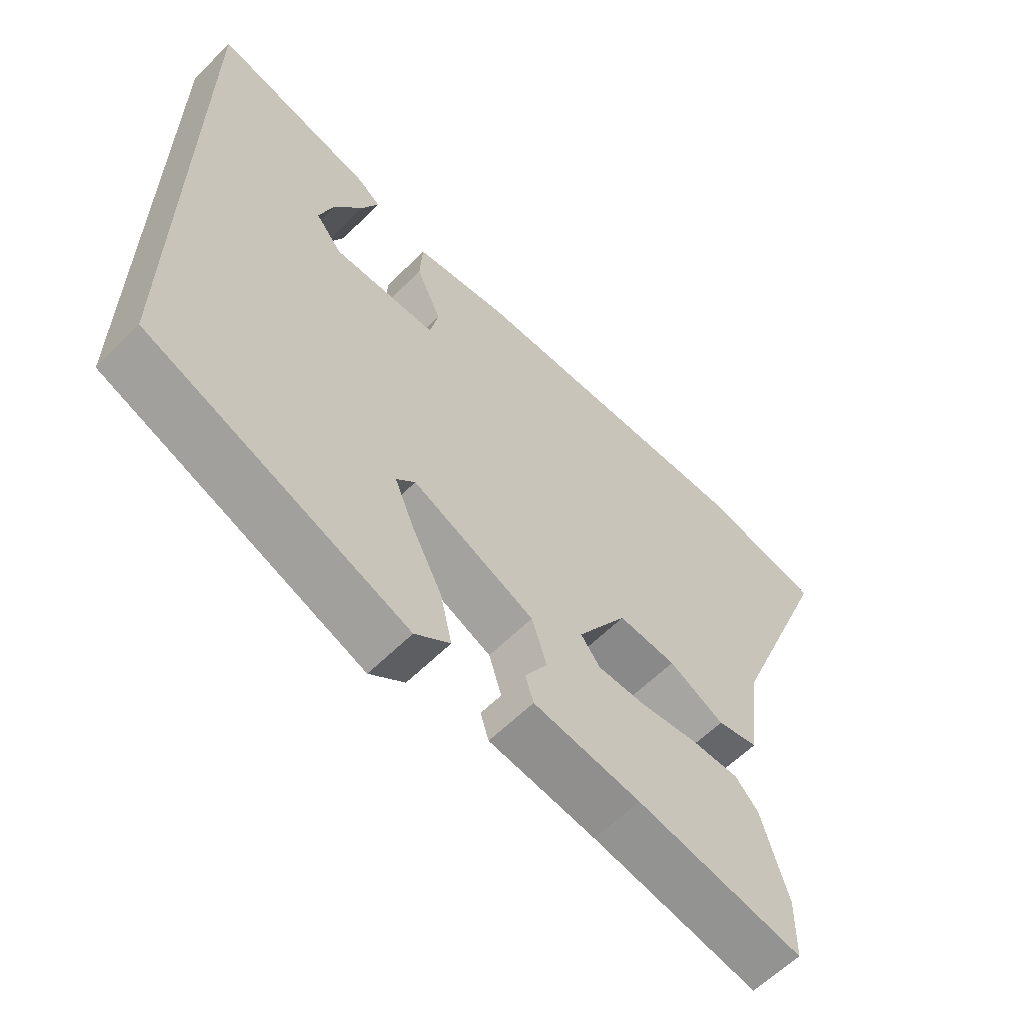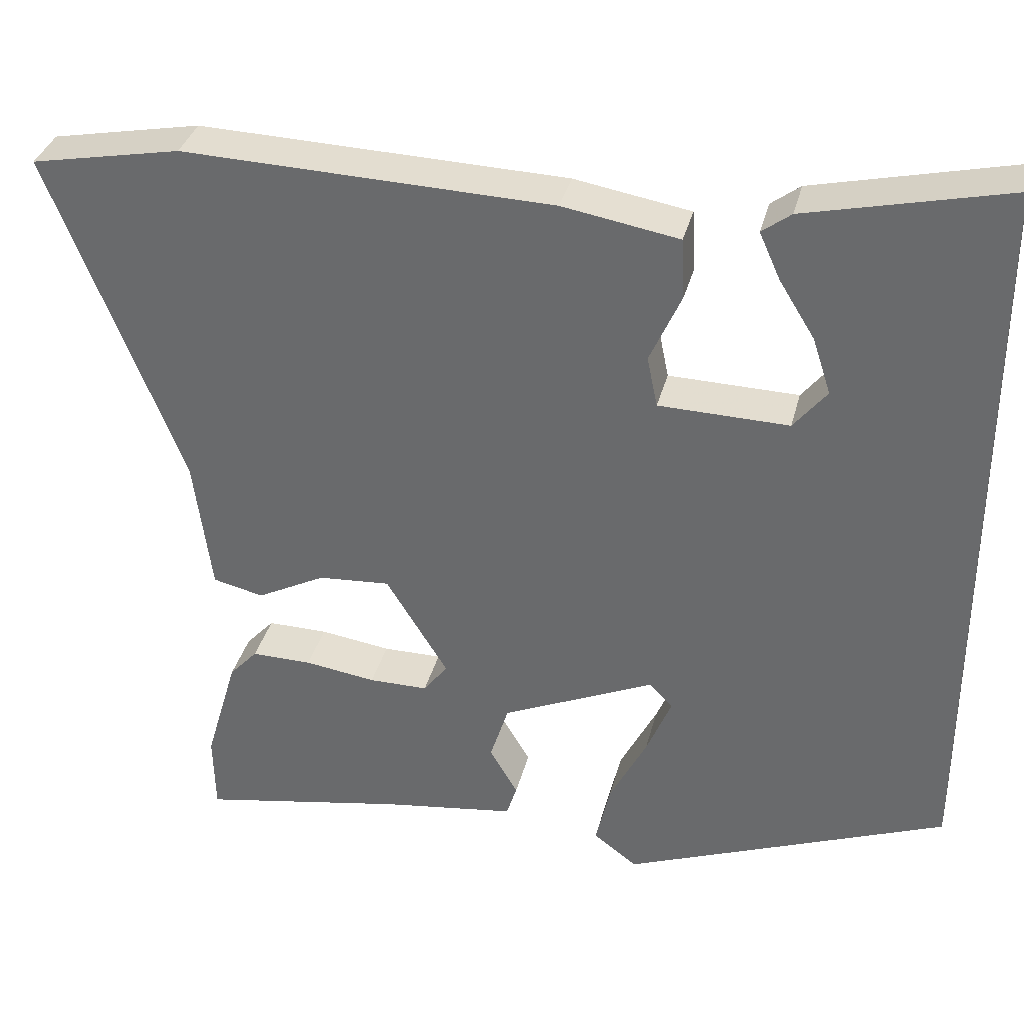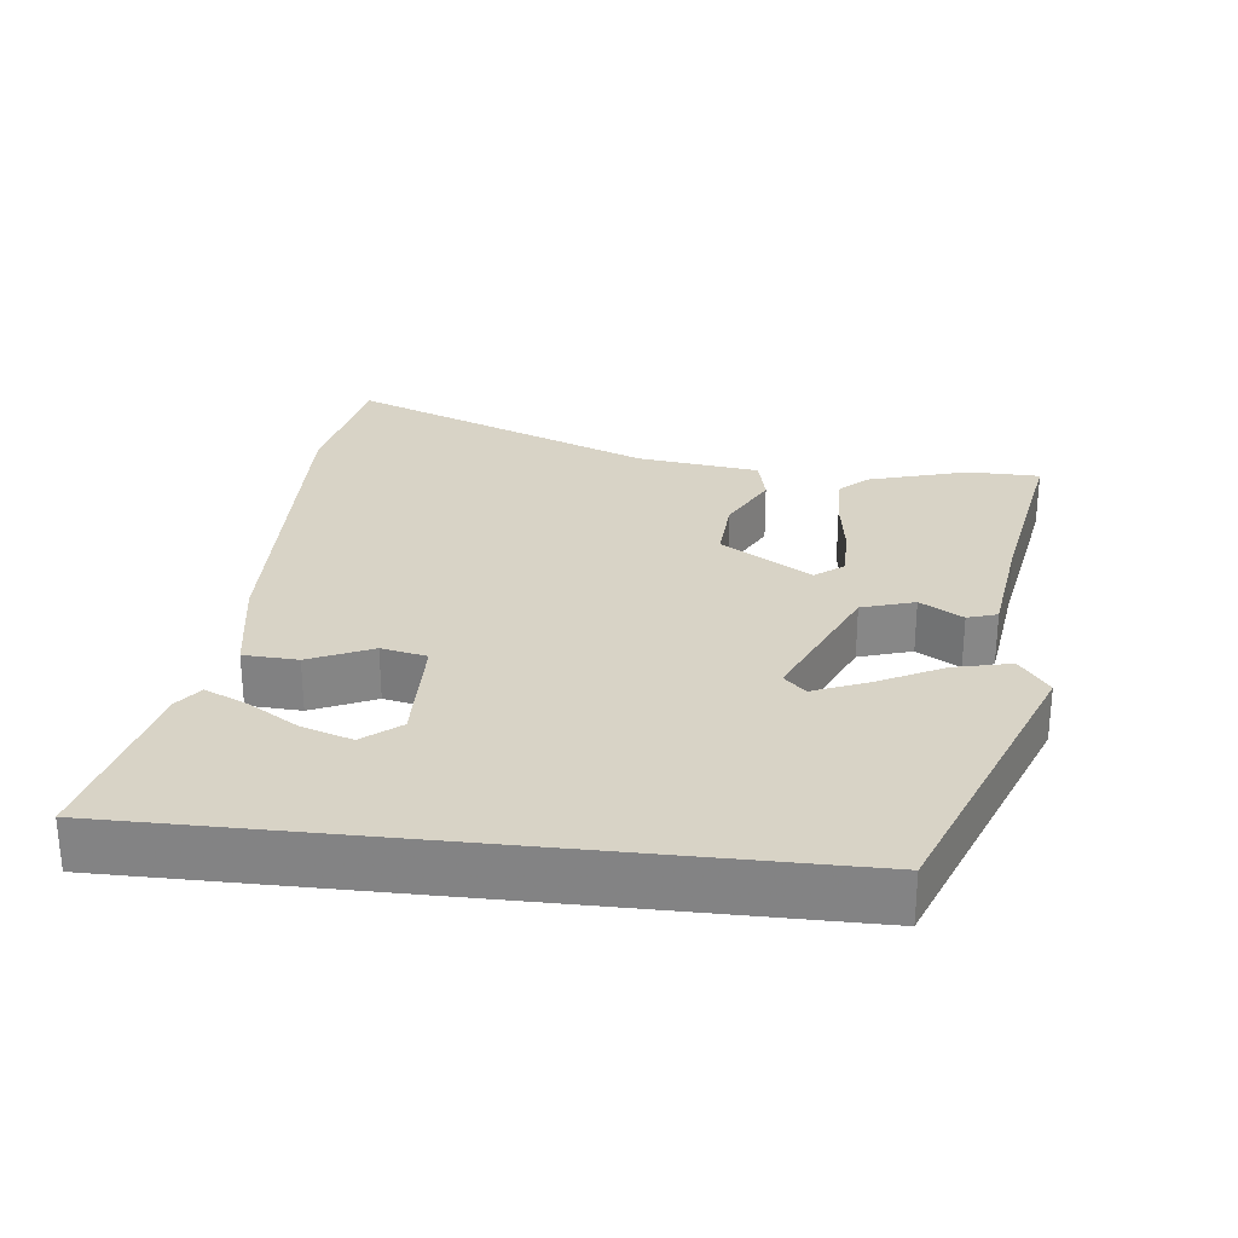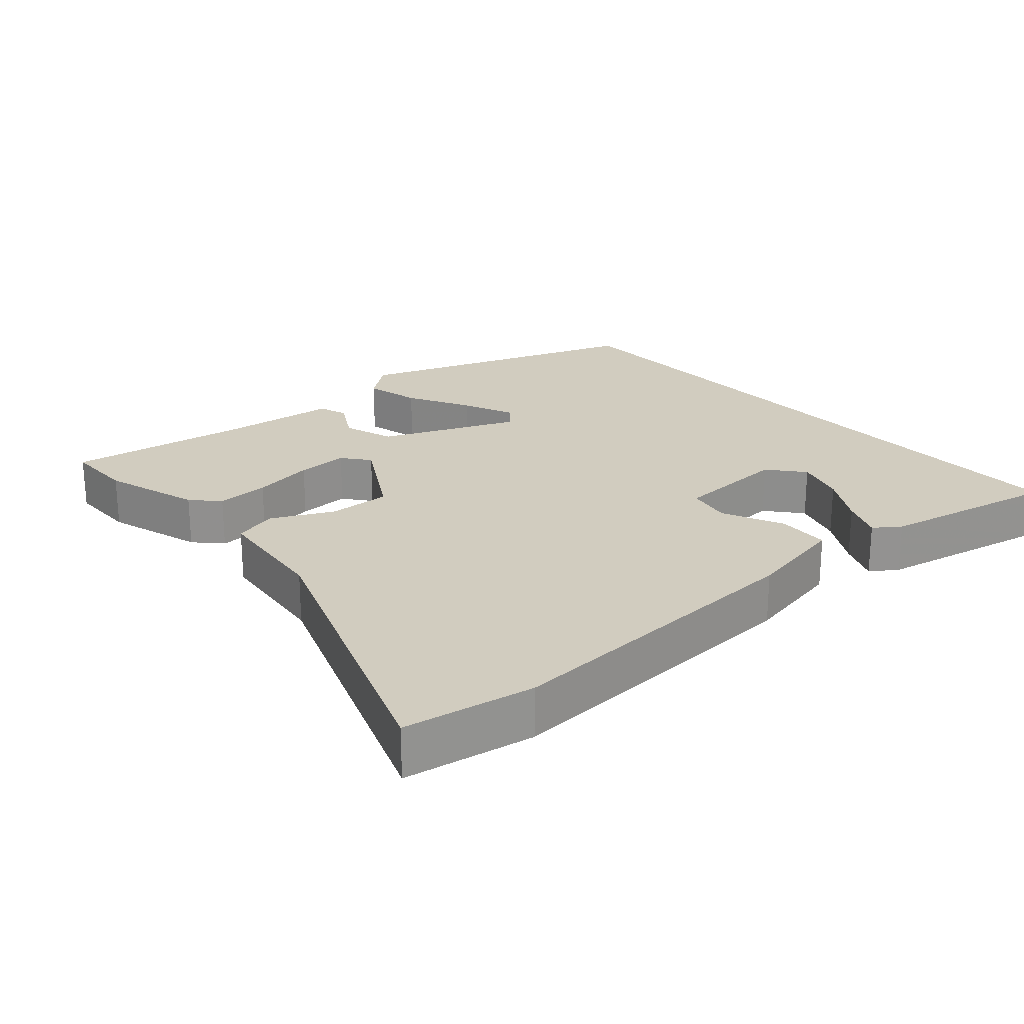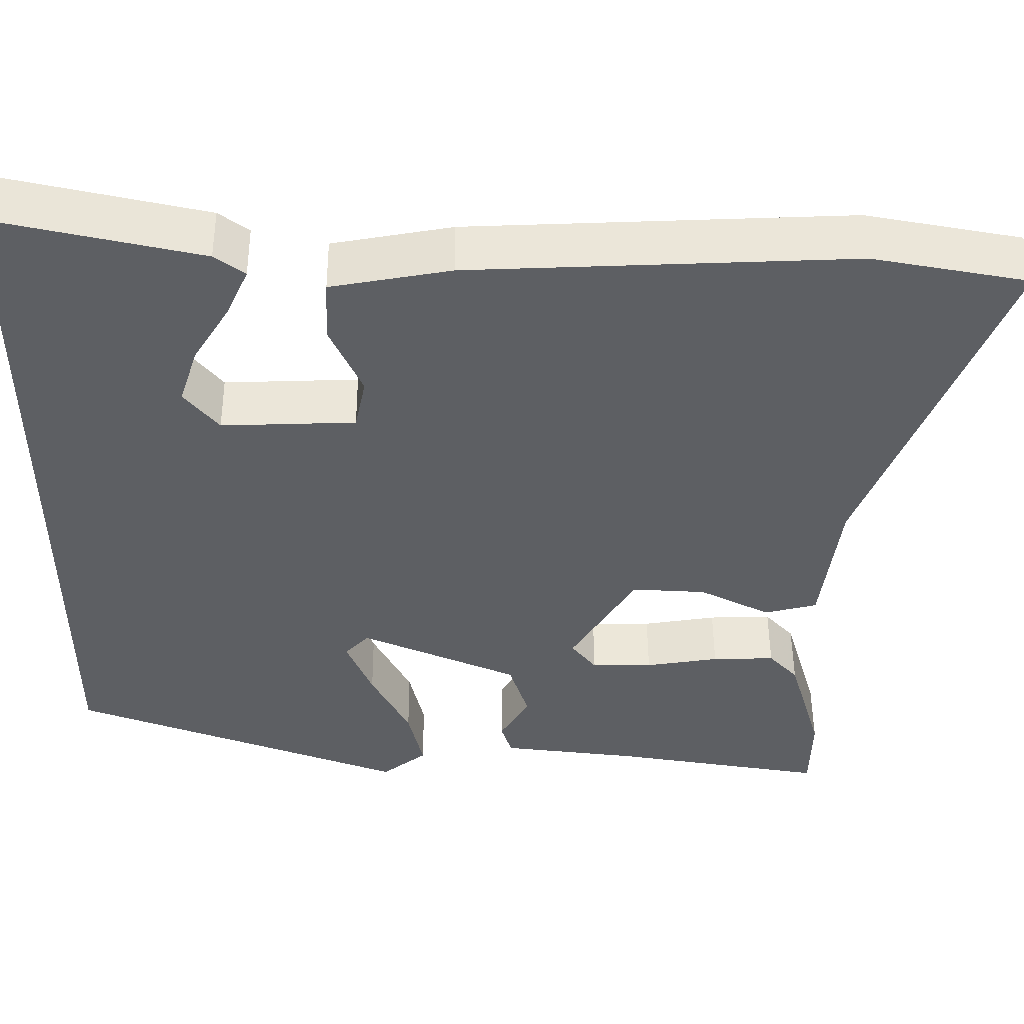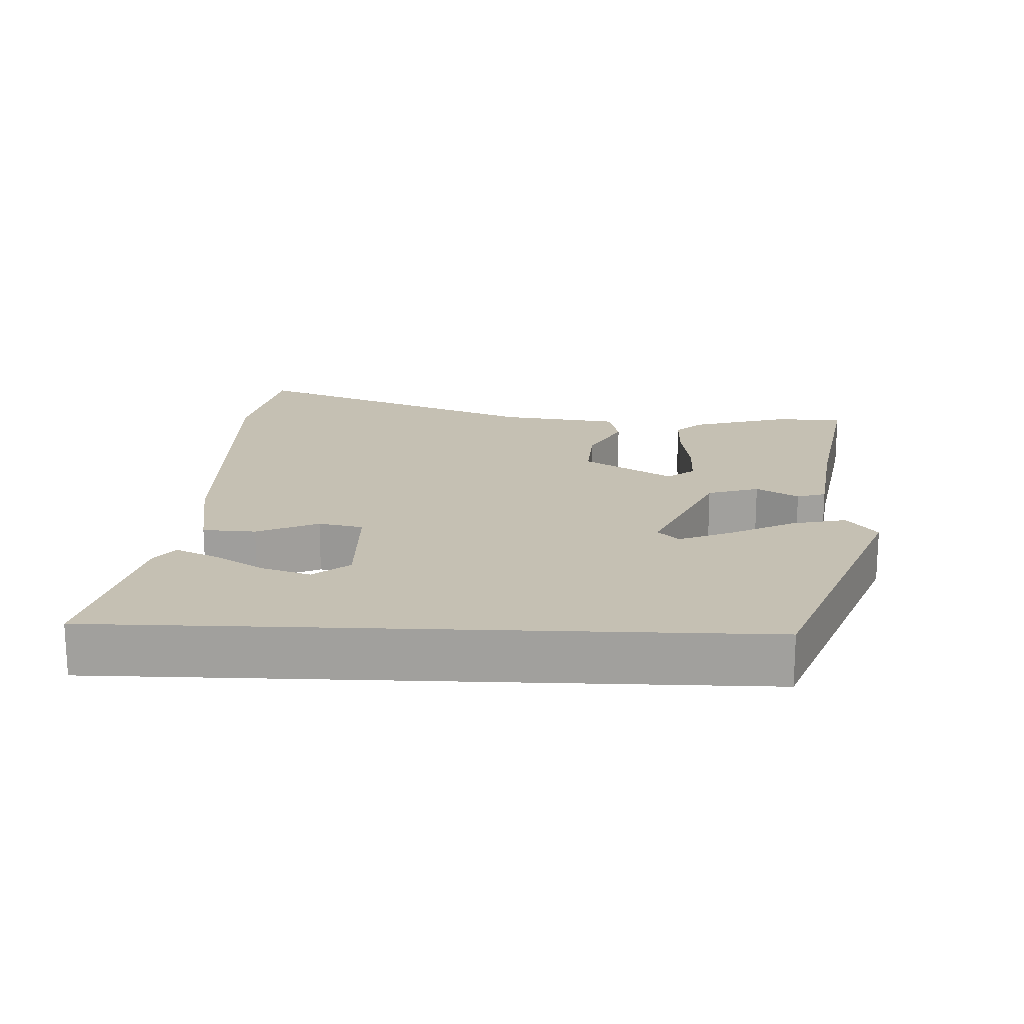
<metadata>
{"format":"obj","ext":"obj","renderer":"f3d","projection":"perspective","resolution":1024,"background":"white","views":[{"elev":-60.8,"azim":135.3,"up":"+Z"},{"elev":34.7,"azim":13.8,"up":"+Z"},{"elev":27.9,"azim":96.4,"up":"+Y"},{"elev":23.9,"azim":-42.5,"up":"+Y"},{"elev":49.9,"azim":179.6,"up":"+Z"},{"elev":18.1,"azim":92.3,"up":"+Y"}]}
</metadata>
<code>
v -0.661 0.07 0.469
v -0.475 0.07 0.505
v -0.017 0.07 0.49
v 0.127 0.07 0.465
v 0.131 0.07 0.39
v 0.092 0.07 0.303
v 0.105 0.07 0.24
v 0.266 0.07 0.236
v 0.307 0.07 0.287
v 0.284 0.07 0.357
v 0.24 0.07 0.428
v 0.214 0.07 0.486
v 0.25 0.07 0.513
v 0.5 0.07 0.571
v 0.5 0.07 -0.343
v 0.099 0.07 -0.498
v 0.045 0.07 -0.457
v 0.063 0.07 -0.378
v 0.109 0.07 -0.288
v 0.14 0.07 -0.213
v 0.111 0.07 -0.183
v -0.078 0.07 -0.267
v -0.101 0.07 -0.34
v -0.066 0.07 -0.399
v -0.079 0.07 -0.44
v -0.244 0.07 -0.462
v -0.5 0.07 -0.507
v -0.502 0.07 -0.409
v -0.462 0.07 -0.271
v -0.427 0.07 -0.233
v -0.352 0.07 -0.234
v -0.264 0.07 -0.247
v -0.191 0.07 -0.247
v -0.161 0.07 -0.208
v -0.238 0.07 -0.083
v -0.327 0.07 -0.089
v -0.412 0.07 -0.133
v -0.475 0.07 -0.118
v -0.497 0.07 0.051
v -0.661 0 0.469
v -0.475 0 0.505
v -0.017 0 0.49
v 0.127 0 0.465
v 0.131 0 0.39
v 0.092 0 0.303
v 0.105 0 0.24
v 0.266 0 0.236
v 0.307 0 0.287
v 0.284 0 0.357
v 0.24 0 0.428
v 0.214 0 0.486
v 0.25 0 0.513
v 0.5 0 0.571
v 0.5 0 -0.343
v 0.099 0 -0.498
v 0.045 0 -0.457
v 0.063 0 -0.378
v 0.109 0 -0.288
v 0.14 0 -0.213
v 0.111 0 -0.183
v -0.078 0 -0.267
v -0.101 0 -0.34
v -0.066 0 -0.399
v -0.079 0 -0.44
v -0.244 0 -0.462
v -0.5 0 -0.507
v -0.502 0 -0.409
v -0.462 0 -0.271
v -0.427 0 -0.233
v -0.352 0 -0.234
v -0.264 0 -0.247
v -0.191 0 -0.247
v -0.161 0 -0.208
v -0.238 0 -0.083
v -0.327 0 -0.089
v -0.412 0 -0.133
v -0.475 0 -0.118
v -0.497 0 0.051
f 36 37 38 39
f 35 36 39 1
f 29 30 31 32
f 29 32 33
f 26 27 28 29
f 26 29 33
f 23 24 25 26
f 22 23 26 33
f 21 22 33 34
f 16 17 18 19
f 16 19 20
f 15 16 20
f 14 15 20 21
f 10 11 12 13
f 9 10 13 14
f 3 4 5 6
f 3 6 7
f 35 1 2 3
f 35 3 7
f 34 35 7 8
f 21 34 8
f 9 14 21
f 8 9 21
f 78 77 76 75
f 40 78 75 74
f 71 70 69 68
f 72 71 68
f 68 67 66 65
f 72 68 65
f 65 64 63 62
f 72 65 62 61
f 73 72 61 60
f 58 57 56 55
f 59 58 55
f 59 55 54
f 60 59 54 53
f 52 51 50 49
f 53 52 49 48
f 45 44 43 42
f 46 45 42
f 42 41 40 74
f 46 42 74
f 47 46 74 73
f 47 73 60
f 60 53 48
f 60 48 47
f 1 40 41 2
f 2 41 42 3
f 3 42 43 4
f 4 43 44 5
f 5 44 45 6
f 6 45 46 7
f 7 46 47 8
f 8 47 48 9
f 9 48 49 10
f 10 49 50 11
f 11 50 51 12
f 12 51 52 13
f 13 52 53 14
f 14 53 54 15
f 15 54 55 16
f 16 55 56 17
f 17 56 57 18
f 18 57 58 19
f 19 58 59 20
f 20 59 60 21
f 21 60 61 22
f 22 61 62 23
f 23 62 63 24
f 24 63 64 25
f 25 64 65 26
f 26 65 66 27
f 27 66 67 28
f 28 67 68 29
f 29 68 69 30
f 30 69 70 31
f 31 70 71 32
f 32 71 72 33
f 33 72 73 34
f 34 73 74 35
f 35 74 75 36
f 36 75 76 37
f 37 76 77 38
f 38 77 78 39
f 39 78 40 1

</code>
